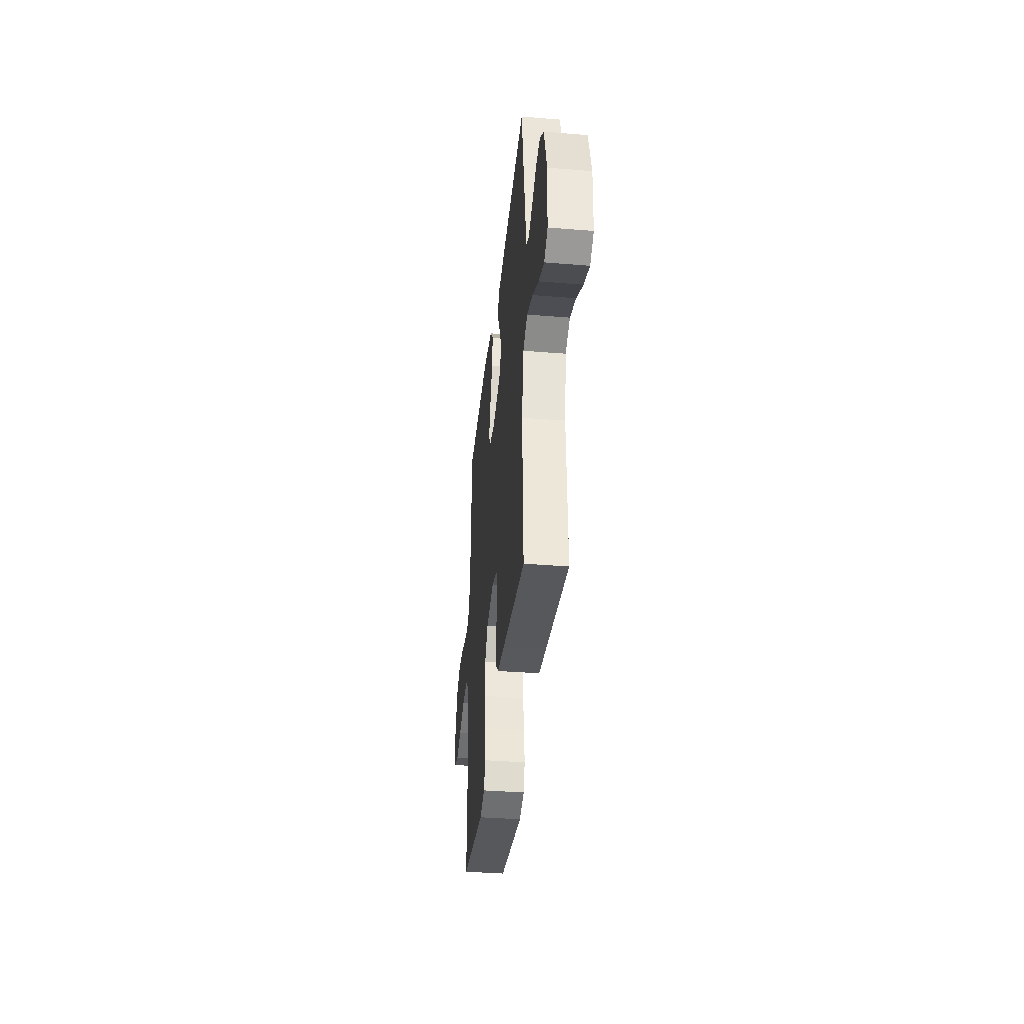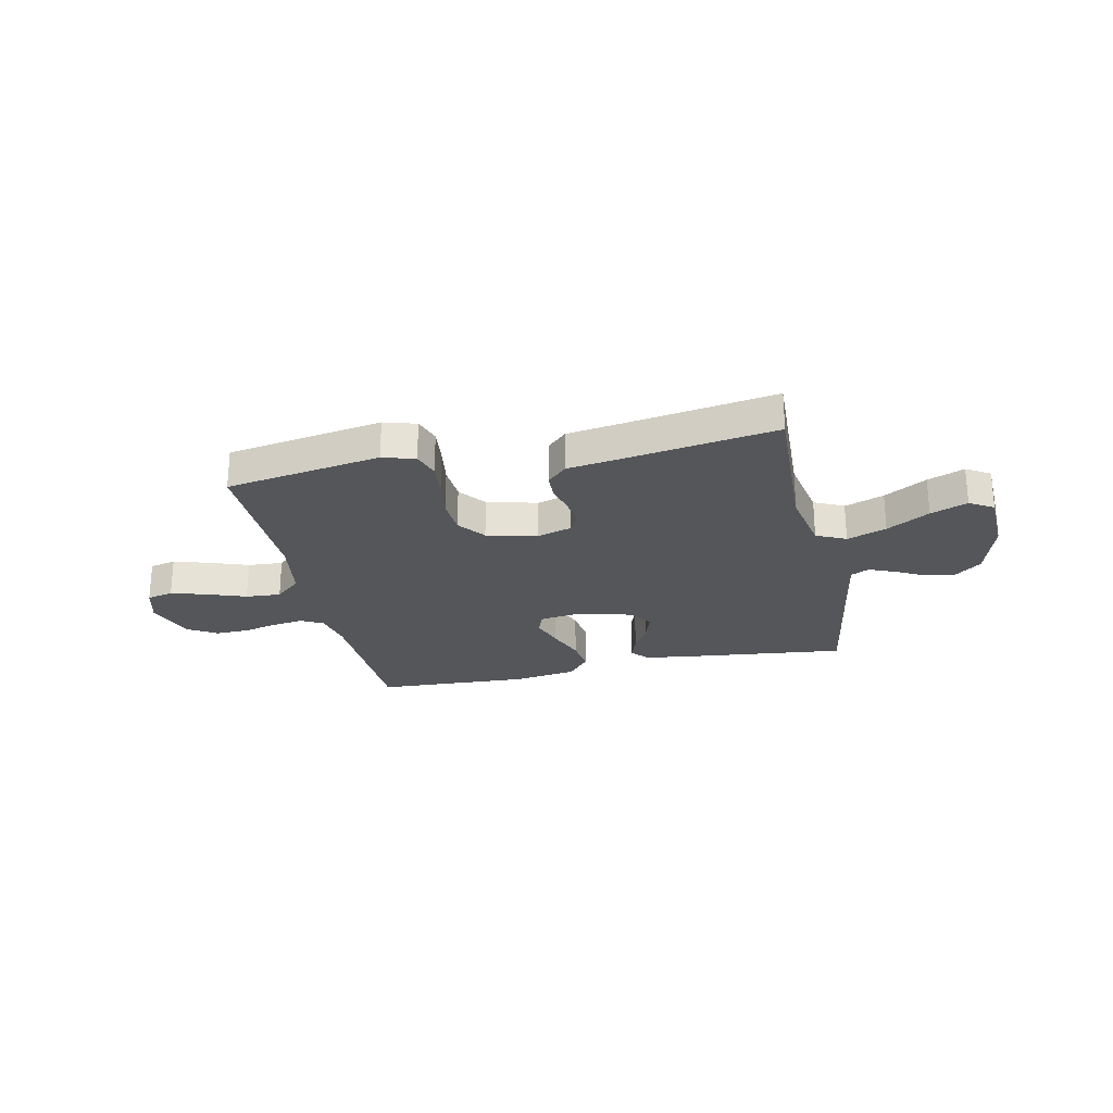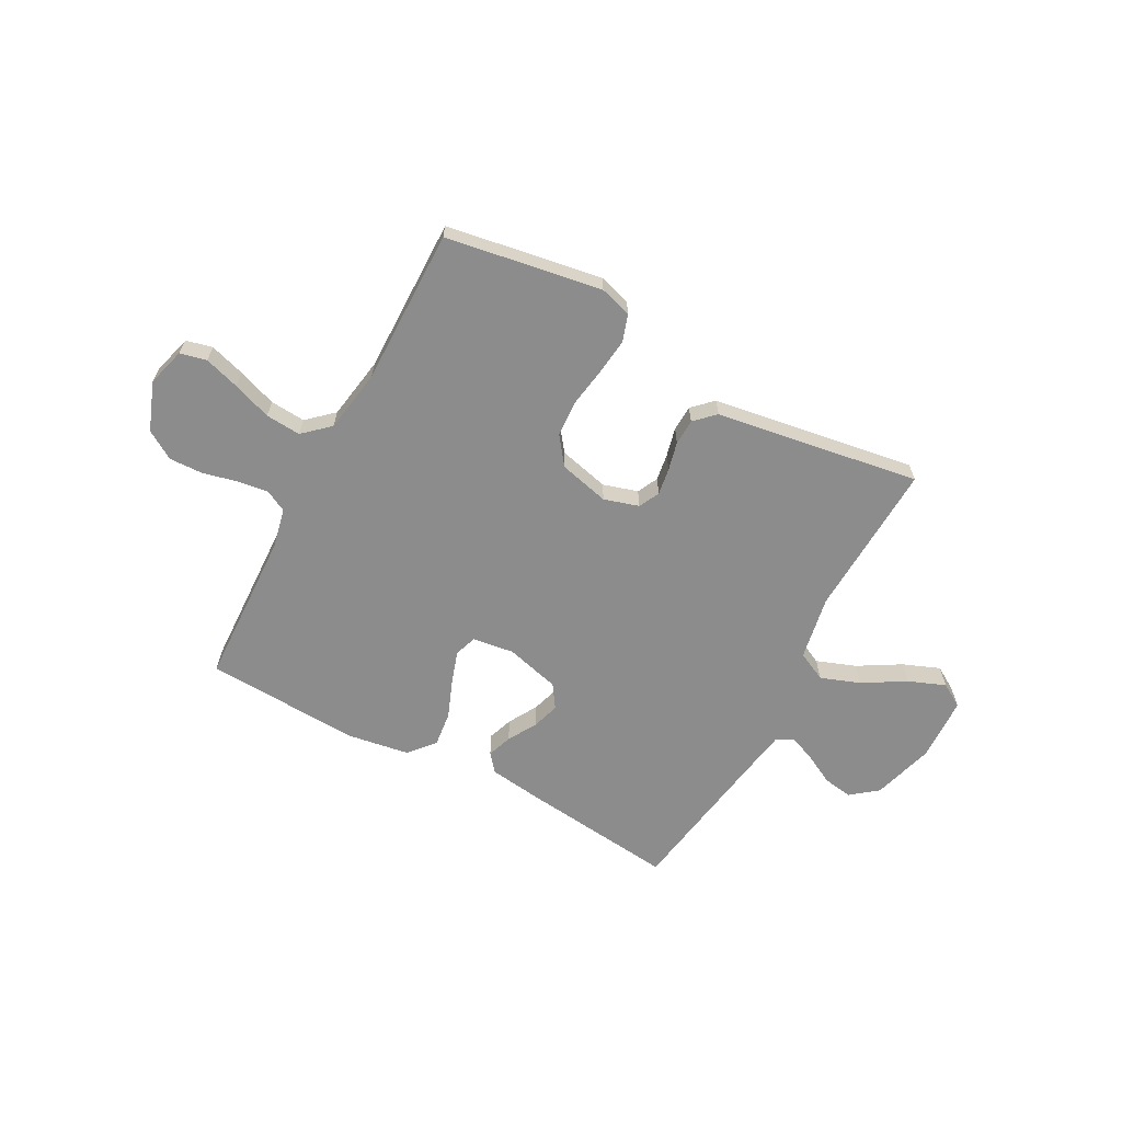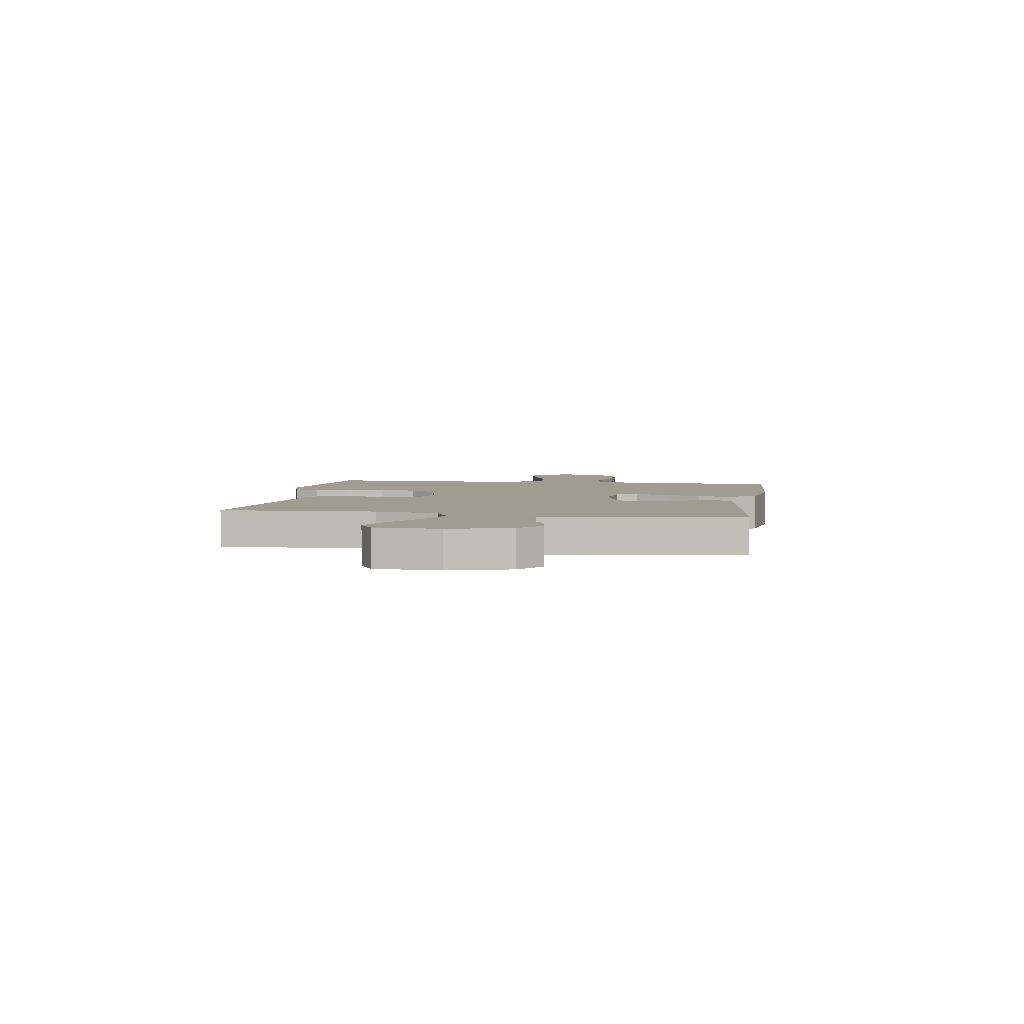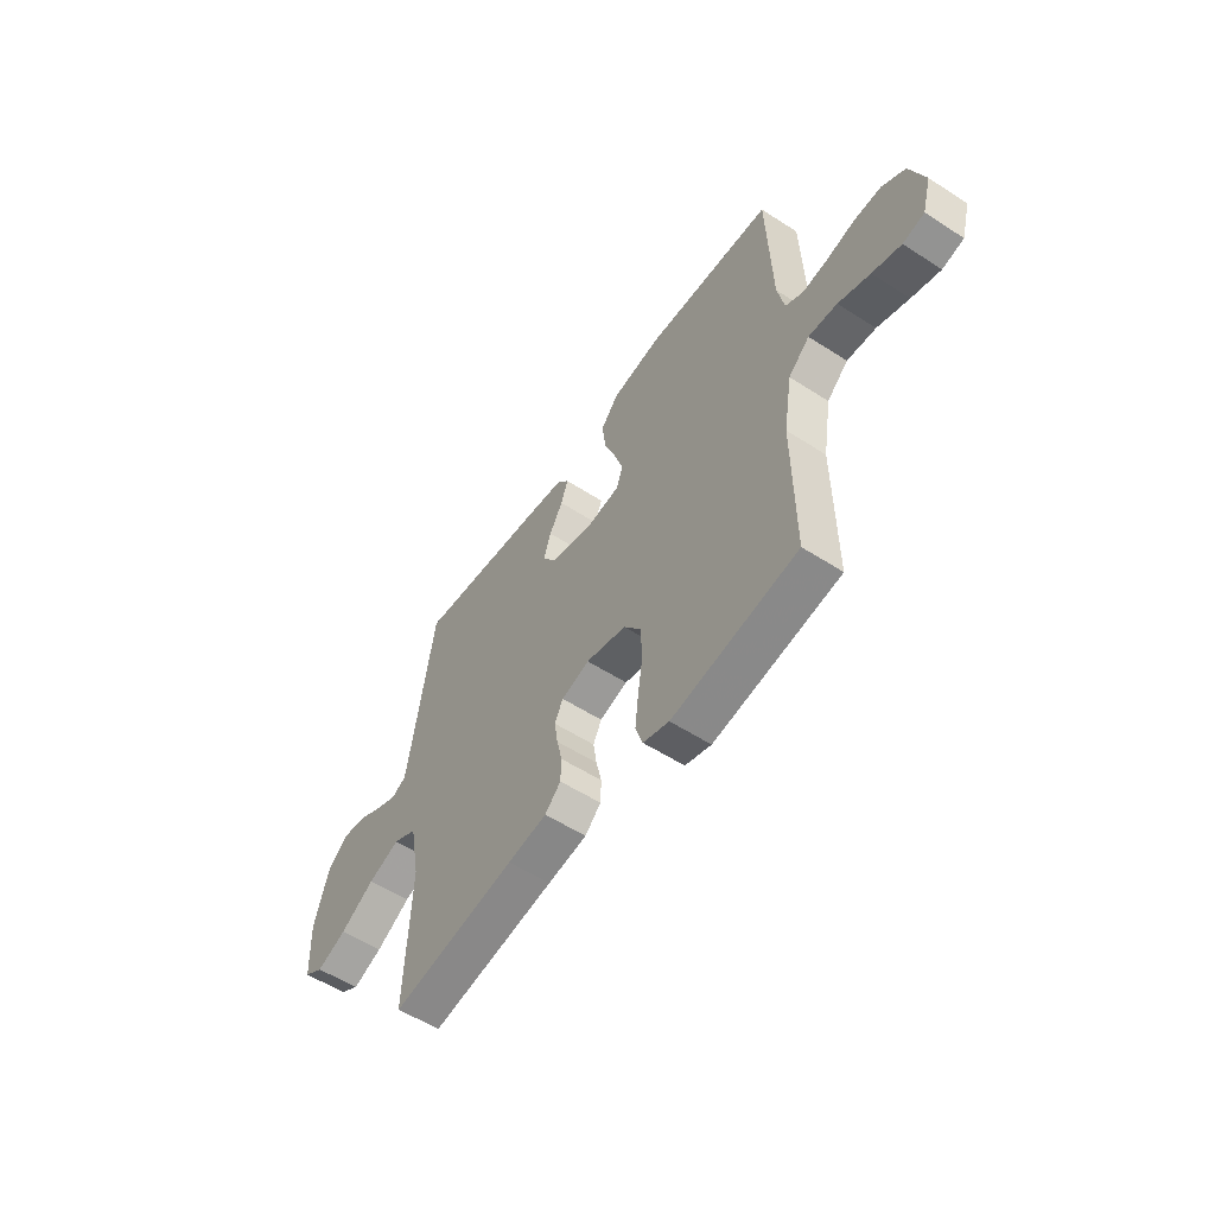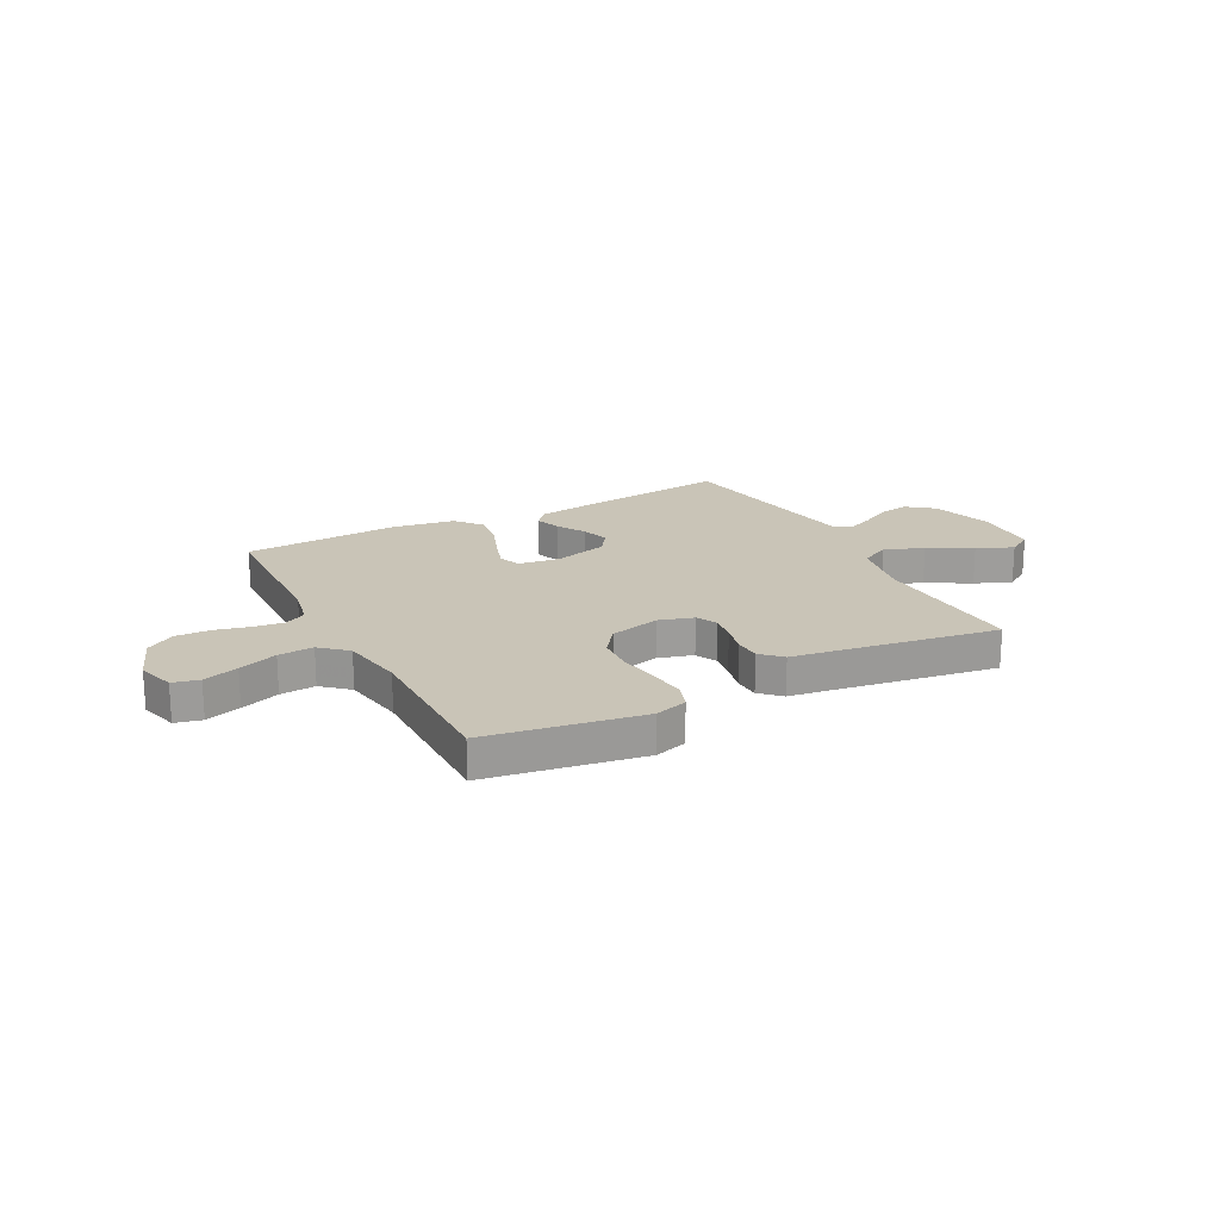
<metadata>
{"format":"obj","ext":"obj","renderer":"f3d","projection":"perspective","resolution":1024,"background":"white","views":[{"elev":-37.4,"azim":-96.0,"up":"+Z"},{"elev":-25.3,"azim":-167.7,"up":"+Y"},{"elev":-64.2,"azim":151.8,"up":"+Y"},{"elev":4.3,"azim":-81.0,"up":"+Y"},{"elev":-55.2,"azim":55.7,"up":"+Z"},{"elev":20.0,"azim":152.2,"up":"+Y"}]}
</metadata>
<code>
v -0.5 0.07 -0.5
v -0.487 0.07 -0.2
v -0.51 0.07 -0.076
v -0.567 0.07 -0.048
v -0.643 0.07 -0.076
v -0.725 0.07 -0.124
v -0.796 0.07 -0.152
v -0.842 0.07 -0.124
v -0.847 0.07 0
v -0.812 0.07 0.119
v -0.761 0.07 0.159
v -0.704 0.07 0.15
v -0.647 0.07 0.12
v -0.597 0.07 0.099
v -0.562 0.07 0.116
v -0.548 0.07 0.2
v -0.5 0.07 0.5
v -0.2 0.07 0.466
v -0.097 0.07 0.452
v -0.069 0.07 0.418
v -0.086 0.07 0.37
v -0.118 0.07 0.315
v -0.135 0.07 0.262
v -0.105 0.07 0.217
v 0 0.07 0.189
v 0.08 0.07 0.2
v 0.095 0.07 0.243
v 0.074 0.07 0.307
v 0.046 0.07 0.379
v 0.038 0.07 0.446
v 0.08 0.07 0.496
v 0.2 0.07 0.515
v 0.5 0.07 0.5
v 0.511 0.07 0.2
v 0.527 0.07 0.124
v 0.569 0.07 0.102
v 0.628 0.07 0.11
v 0.695 0.07 0.126
v 0.76 0.07 0.128
v 0.815 0.07 0.094
v 0.85 0.07 0
v 0.829 0.07 -0.074
v 0.778 0.07 -0.086
v 0.71 0.07 -0.065
v 0.635 0.07 -0.038
v 0.567 0.07 -0.033
v 0.517 0.07 -0.078
v 0.497 0.07 -0.2
v 0.5 0.07 -0.5
v 0.2 0.07 -0.549
v 0.138 0.07 -0.53
v 0.121 0.07 -0.479
v 0.129 0.07 -0.409
v 0.141 0.07 -0.333
v 0.137 0.07 -0.262
v 0.097 0.07 -0.209
v 0 0.07 -0.185
v -0.067 0.07 -0.205
v -0.087 0.07 -0.245
v -0.079 0.07 -0.297
v -0.066 0.07 -0.352
v -0.068 0.07 -0.402
v -0.106 0.07 -0.439
v -0.2 0.07 -0.453
v -0.5 0 -0.5
v -0.487 0 -0.2
v -0.51 0 -0.076
v -0.567 0 -0.048
v -0.643 0 -0.076
v -0.725 0 -0.124
v -0.796 0 -0.152
v -0.842 0 -0.124
v -0.847 0 0
v -0.812 0 0.119
v -0.761 0 0.159
v -0.704 0 0.15
v -0.647 0 0.12
v -0.597 0 0.099
v -0.562 0 0.116
v -0.548 0 0.2
v -0.5 0 0.5
v -0.2 0 0.466
v -0.097 0 0.452
v -0.069 0 0.418
v -0.086 0 0.37
v -0.118 0 0.315
v -0.135 0 0.262
v -0.105 0 0.217
v 0 0 0.189
v 0.08 0 0.2
v 0.095 0 0.243
v 0.074 0 0.307
v 0.046 0 0.379
v 0.038 0 0.446
v 0.08 0 0.496
v 0.2 0 0.515
v 0.5 0 0.5
v 0.511 0 0.2
v 0.527 0 0.124
v 0.569 0 0.102
v 0.628 0 0.11
v 0.695 0 0.126
v 0.76 0 0.128
v 0.815 0 0.094
v 0.85 0 0
v 0.829 0 -0.074
v 0.778 0 -0.086
v 0.71 0 -0.065
v 0.635 0 -0.038
v 0.567 0 -0.033
v 0.517 0 -0.078
v 0.497 0 -0.2
v 0.5 0 -0.5
v 0.2 0 -0.549
v 0.138 0 -0.53
v 0.121 0 -0.479
v 0.129 0 -0.409
v 0.141 0 -0.333
v 0.137 0 -0.262
v 0.097 0 -0.209
v 0 0 -0.185
v -0.067 0 -0.205
v -0.087 0 -0.245
v -0.079 0 -0.297
v -0.066 0 -0.352
v -0.068 0 -0.402
v -0.106 0 -0.439
v -0.2 0 -0.453
f 61 62 63 64
f 60 61 64 1
f 59 60 1 2
f 58 59 2 3
f 57 58 3 4
f 51 52 53 54
f 49 50 51 54
f 48 49 54 55
f 47 48 55 56
f 42 43 44 45
f 40 41 42 45
f 40 45 46
f 37 38 39 40
f 36 37 40 46
f 35 36 46 47
f 31 32 33 34
f 28 29 30 31
f 27 28 31 34
f 26 27 34 35
f 19 20 21 22
f 19 22 23
f 16 17 18 19
f 15 16 19 23
f 14 15 23 24
f 10 11 12 13
f 10 13 14
f 9 10 14
f 5 6 7 8
f 4 5 8 9
f 35 47 56 57
f 25 26 35 57
f 25 57 4
f 14 24 25
f 4 9 14 25
f 128 127 126 125
f 65 128 125 124
f 66 65 124 123
f 67 66 123 122
f 68 67 122 121
f 118 117 116 115
f 118 115 114 113
f 119 118 113 112
f 120 119 112 111
f 109 108 107 106
f 109 106 105 104
f 110 109 104
f 104 103 102 101
f 110 104 101 100
f 111 110 100 99
f 98 97 96 95
f 95 94 93 92
f 98 95 92 91
f 99 98 91 90
f 86 85 84 83
f 87 86 83
f 83 82 81 80
f 87 83 80 79
f 88 87 79 78
f 77 76 75 74
f 78 77 74
f 78 74 73
f 72 71 70 69
f 73 72 69 68
f 121 120 111 99
f 121 99 90 89
f 68 121 89
f 89 88 78
f 89 78 73 68
f 1 65 66 2
f 2 66 67 3
f 3 67 68 4
f 4 68 69 5
f 5 69 70 6
f 6 70 71 7
f 7 71 72 8
f 8 72 73 9
f 9 73 74 10
f 10 74 75 11
f 11 75 76 12
f 12 76 77 13
f 13 77 78 14
f 14 78 79 15
f 15 79 80 16
f 16 80 81 17
f 17 81 82 18
f 18 82 83 19
f 19 83 84 20
f 20 84 85 21
f 21 85 86 22
f 22 86 87 23
f 23 87 88 24
f 24 88 89 25
f 25 89 90 26
f 26 90 91 27
f 27 91 92 28
f 28 92 93 29
f 29 93 94 30
f 30 94 95 31
f 31 95 96 32
f 32 96 97 33
f 33 97 98 34
f 34 98 99 35
f 35 99 100 36
f 36 100 101 37
f 37 101 102 38
f 38 102 103 39
f 39 103 104 40
f 40 104 105 41
f 41 105 106 42
f 42 106 107 43
f 43 107 108 44
f 44 108 109 45
f 45 109 110 46
f 46 110 111 47
f 47 111 112 48
f 48 112 113 49
f 49 113 114 50
f 50 114 115 51
f 51 115 116 52
f 52 116 117 53
f 53 117 118 54
f 54 118 119 55
f 55 119 120 56
f 56 120 121 57
f 57 121 122 58
f 58 122 123 59
f 59 123 124 60
f 60 124 125 61
f 61 125 126 62
f 62 126 127 63
f 63 127 128 64
f 64 128 65 1

</code>
